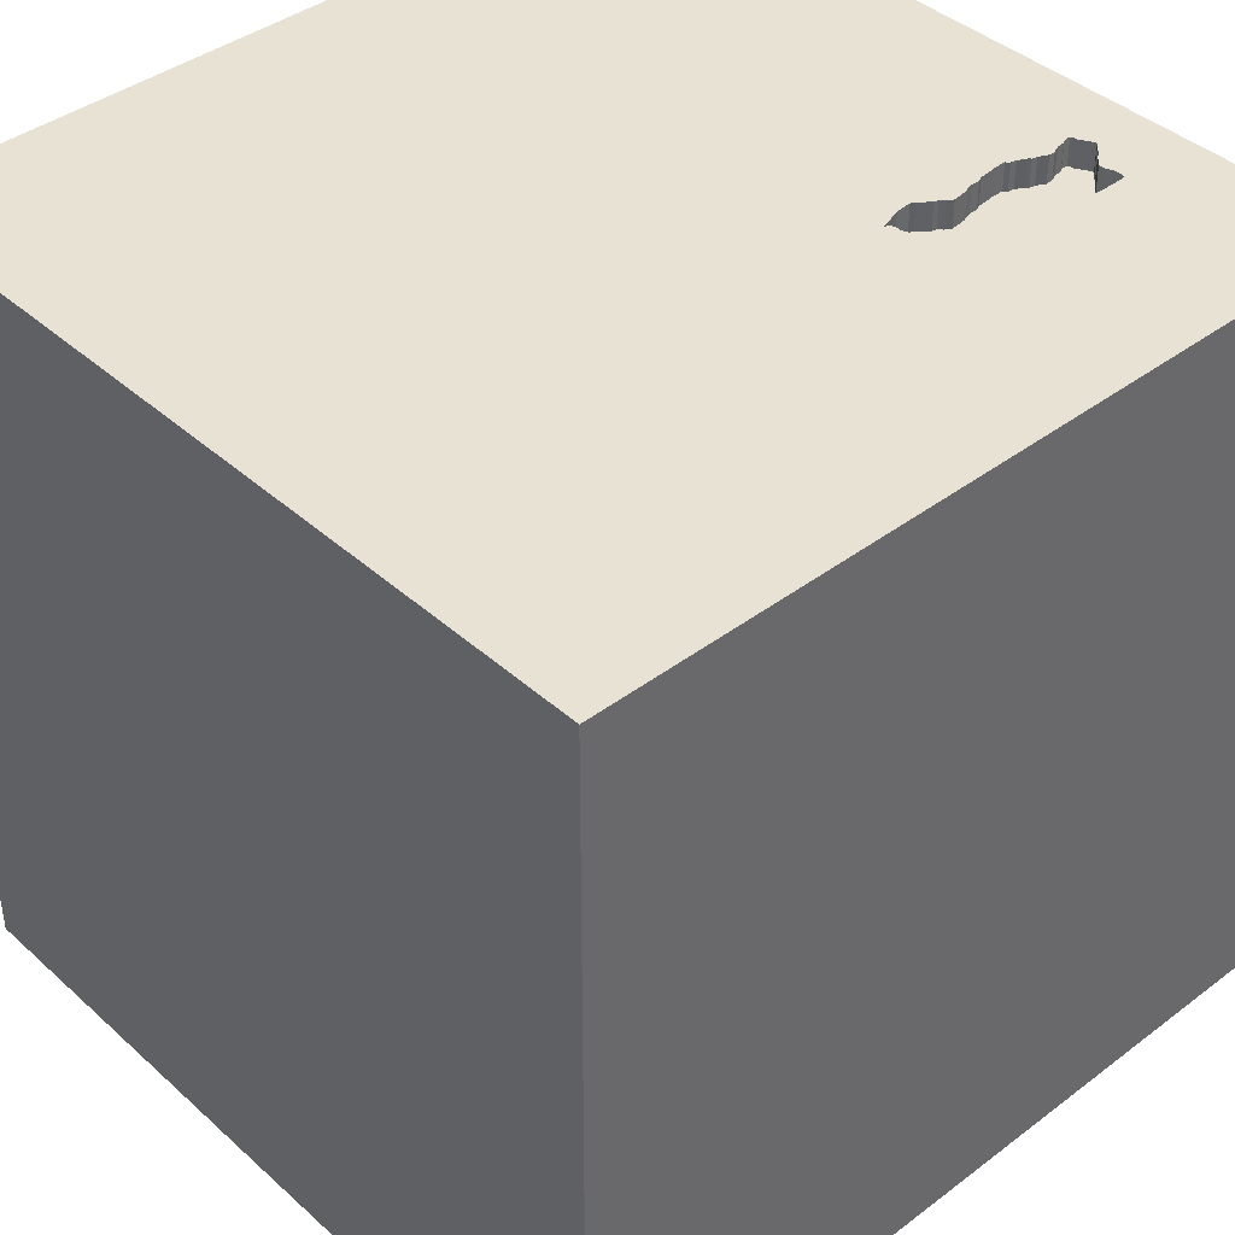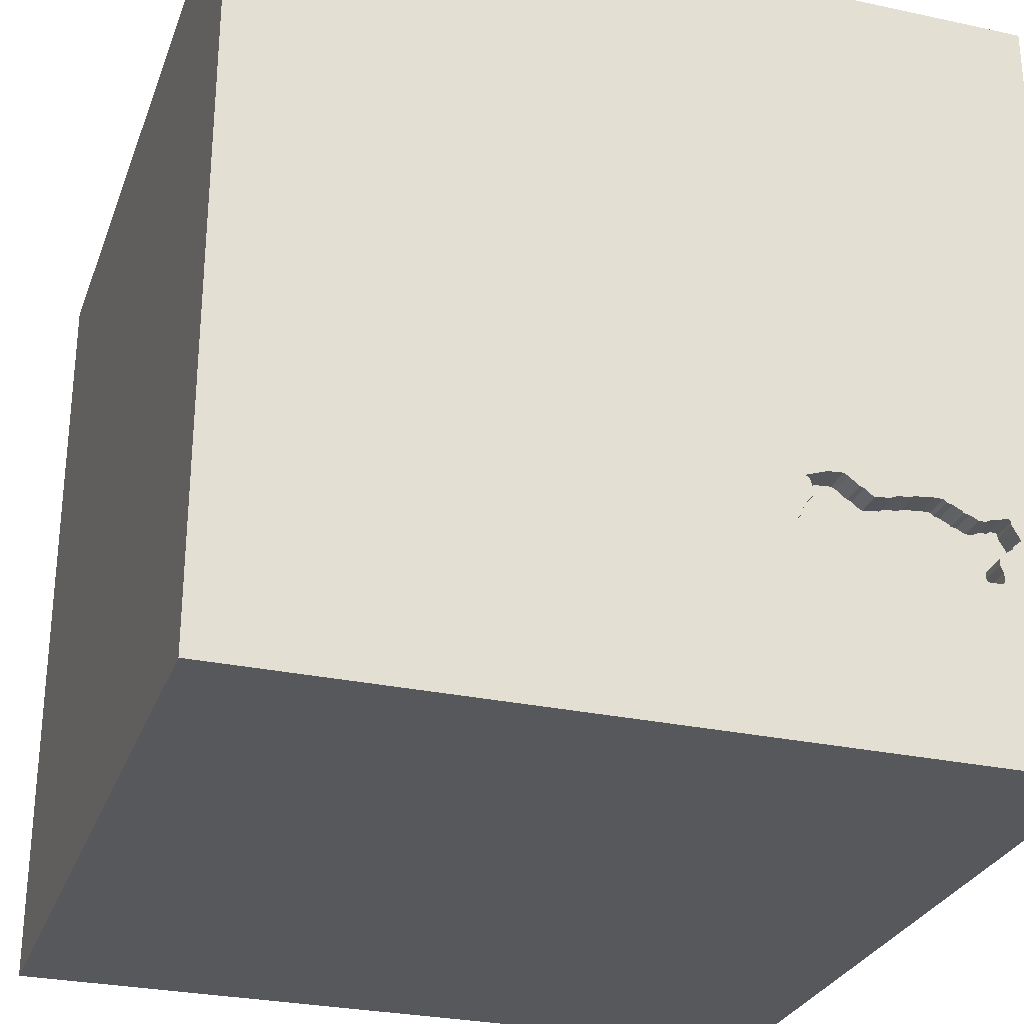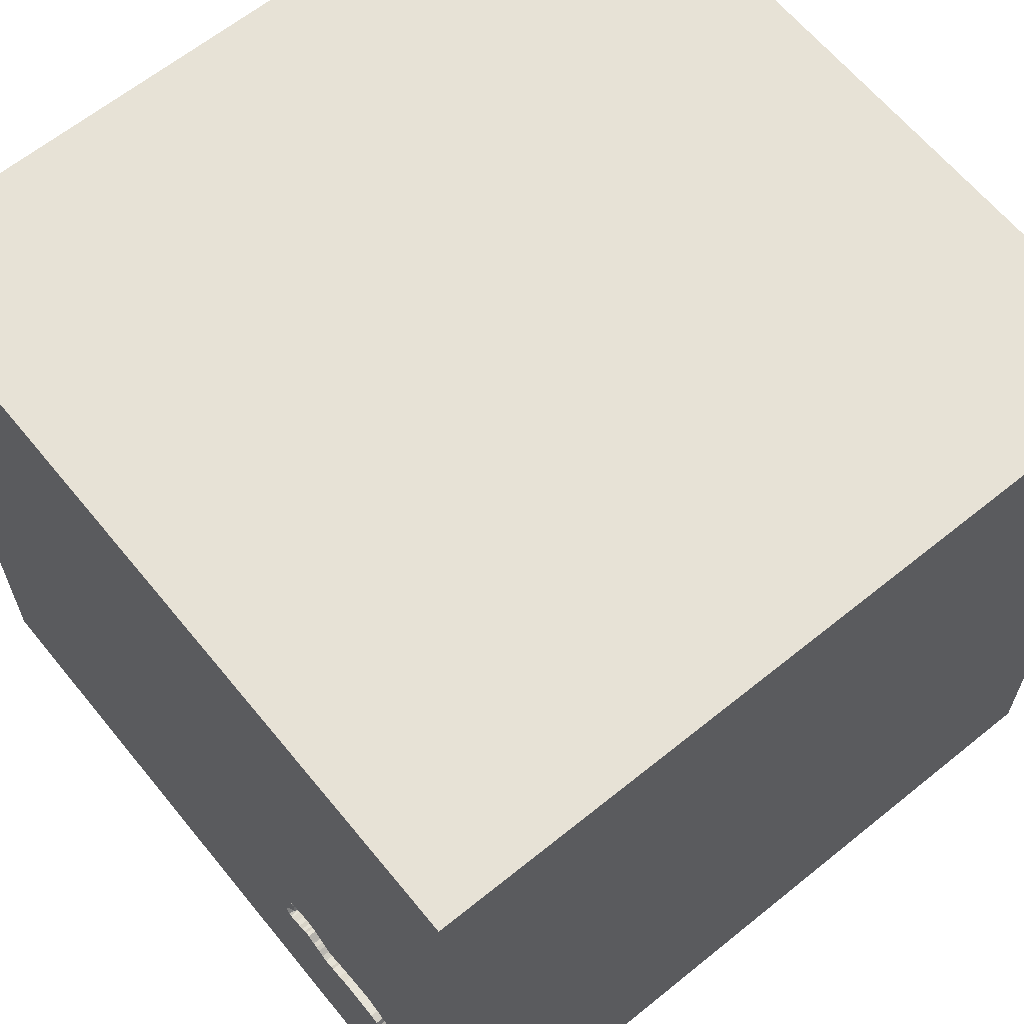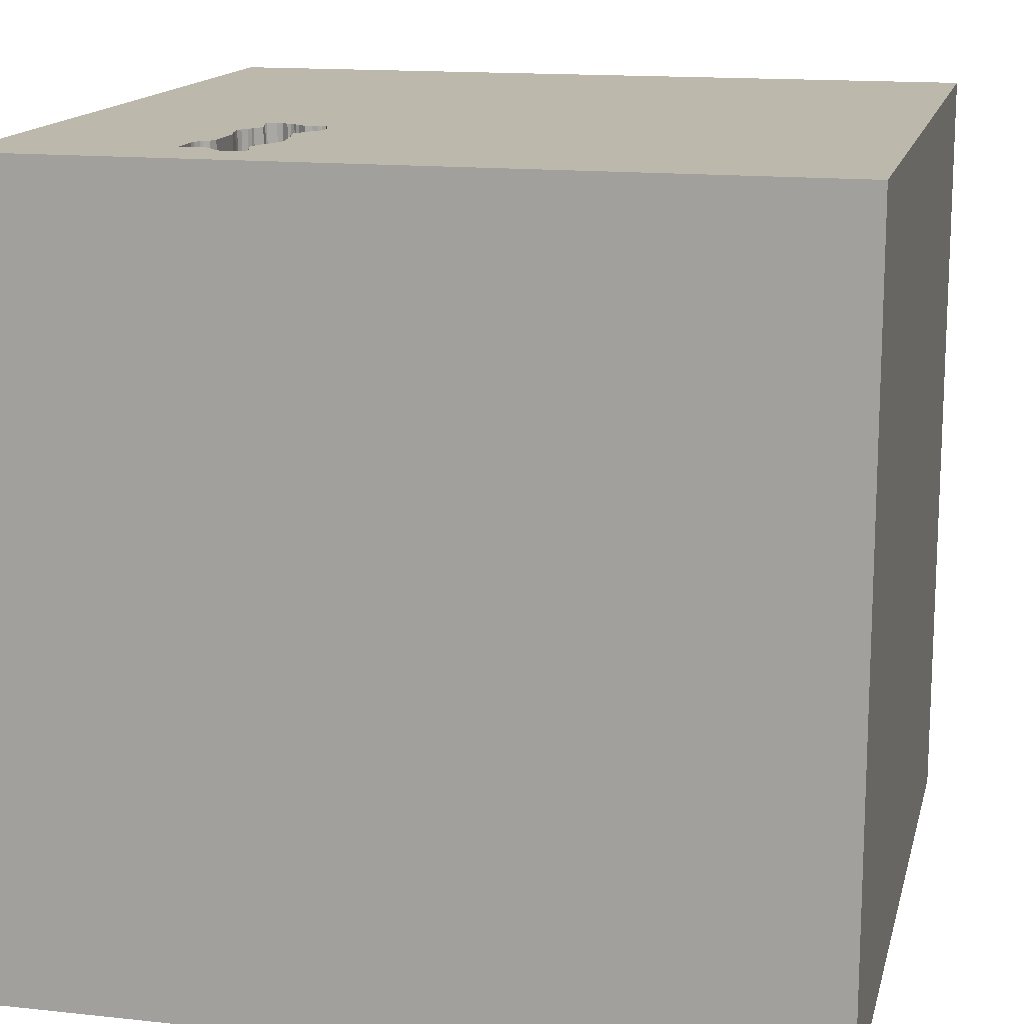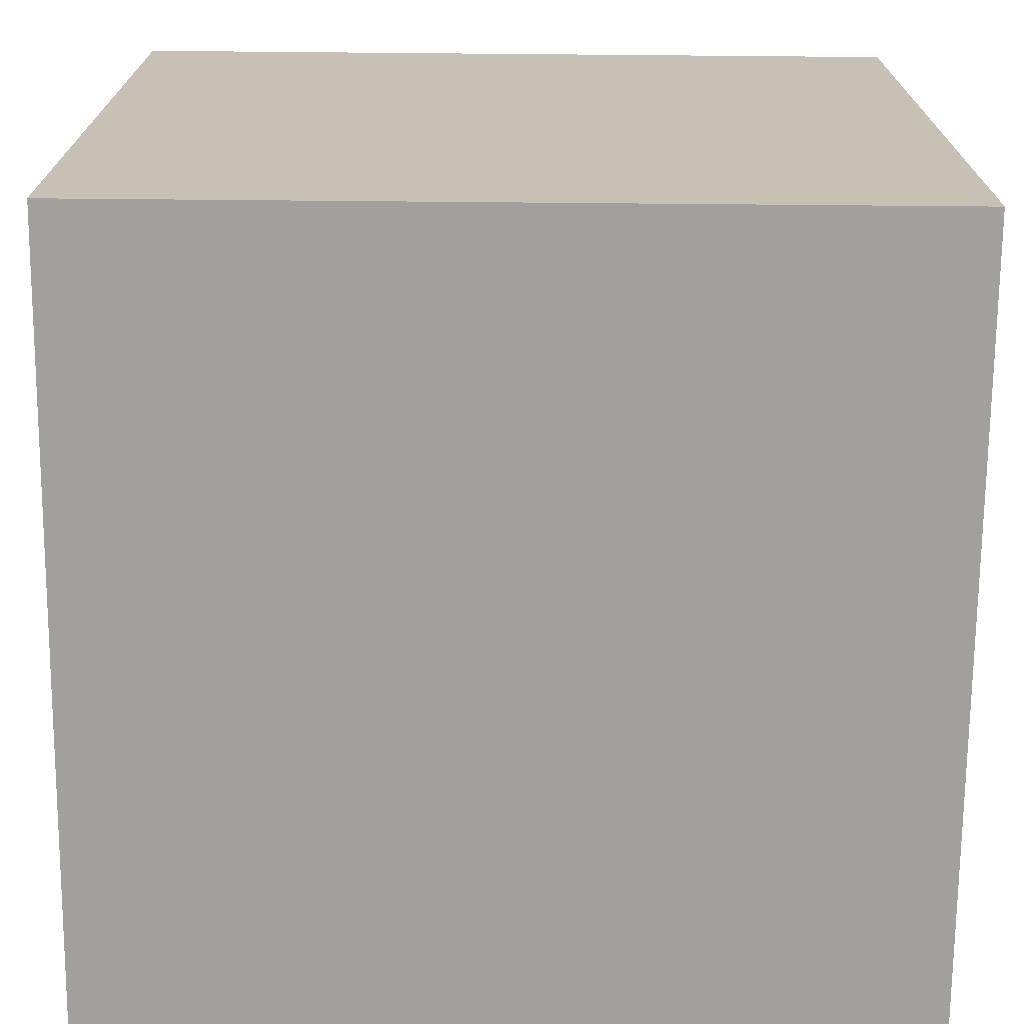
<metadata>
{"format":"obj","ext":"obj","renderer":"f3d","projection":"perspective","resolution":1024,"background":"white","views":[{"elev":40.8,"azim":137.4,"up":"+Y"},{"elev":-28.4,"azim":162.0,"up":"+Z"},{"elev":63.7,"azim":-129.2,"up":"+Z"},{"elev":14.8,"azim":-76.9,"up":"+Y"},{"elev":-71.6,"azim":-90.5,"up":"+Y"}]}
</metadata>
<code>
o brick_148
v -0.5794 1.5 -0.7521
v -1.08 1.5 -0.5855
v -1.109 1.5 -0.5978
v -1.109 1.4 -0.5978
v -0.4787 1.5 -0.7394
v -0.4787 1.4 -0.7394
v -0.8587 1.5 -0.5682
v -1.29 1.5 -0.6592
v -1.262 1.5 -0.5986
v -1.262 1.4 -0.5986
v -0.664 1.5 -0.7727
v -0.7647 1.5 -0.7975
v -0.6985 1.5 -0.543
v -0.8909 1.5 -0.5683
v -0.5664 -0.9521 -1.5
v -0.8171 0.6348 -1.5
v -0.6771 -0.7161 1.5
v -0.5729 -1.5 1.12
v -1.016 -1.5 -0.4688
v -1.042 -1.5 0.625
v -1.051 1.5 -0.8233
v -1.003 1.5 -0.7827
v -0.8724 1.5 -0.3125
v -0.9439 1.5 -0.5565
v -0.7525 1.5 -0.8055
v -0.7001 1.5 -0.7971
v -0.7001 1.4 -0.7971
v -0.5794 1.4 -0.7521
v -1.08 1.4 -0.5855
v -0.6198 1.5 -0.7442
v -0.6198 1.4 -0.7442
v -1.204 1.5 -0.7717
v -1.204 1.4 -0.7717
v -0.5249 1.5 -0.7699
v -0.8909 1.4 -0.5683
v -1.048 1.5 -0.5692
v -0.7658 1.5 -0.5878
v -0.7658 1.4 -0.5878
v 0.5859 -1.152 1.5
v 0.4297 0.3906 1.5
v 0.3809 0.9896 -1.5
v 0.1693 1.152 1.5
v 0.4167 -0.4688 1.5
v 0.4427 -1.5 0.1562
v 0.5859 -1.5 1.12
v 0.1888 -1.5 -0.5599
v 0.3906 -1.5 0.625
v -0.1562 -1.5 -1.5
v 0.599 -1.5 -1.198
v -0.1302 -1.5 1.5
v 0.625 1.5 -0.778
v -0.1562 1.5 -1.5
v -0.1562 1.5 1.5
v -0.5361 1.5 -0.5583
v -0.5361 1.4 -0.5583
v -1.204 1.5 -0.8402
v -0.6573 1.5 -0.5146
v -0.6573 1.4 -0.5146
v -1.048 1.4 -0.5692
v -0.5915 1.5 -0.7522
v -0.5915 1.4 -0.7522
v 0 0.1562 1.5
v -0.1562 -0.4688 1.5
v 0 -1.5 -0
v -0.05208 -1.5 1.276
v -0.1042 0.7552 1.5
v -0.7136 1.5 -0.5552
v -0.7136 1.4 -0.5552
v -1.003 1.4 -0.7827
v -0.5195 1.5 -0.6469
v -0.54 1.5 -0.5906
v -1.234 1.5 -0.5904
v -1.234 1.4 -0.5904
v -0.6009 1.5 -0.5183
v -0.539 1.5 -0.764
v -0.539 1.4 -0.764
v -0.7457 1.5 -0.5756
v -0.7457 1.4 -0.5756
v 1.5 -1.5 1.5
v 1.224 0.599 1.5
v 1.25 -0.1562 1.5
v 1.5 1.5 -1.5
v 1.016 -1.5 0.3516
v 1.172 -1.5 -0.2604
v 0.6152 1.5 0.4606
v -1.262 1.5 -0.6107
v -1.262 1.4 -0.6107
v -0.4787 1.5 -0.7291
v -0.9071 1.5 -0.5604
v -0.805 1.5 -0.7937
v -0.805 1.4 -0.7937
v -0.5201 1.5 -0.5461
v -0.5201 1.4 -0.5461
v -1.028 1.5 -0.5651
v -0.6037 1.5 -0.7442
v -0.7525 1.4 -0.8055
v -0.6801 1.5 -0.7809
v -0.664 1.4 -0.7727
v -0.6734 1.5 -0.5228
v -0.6734 1.4 -0.5228
v -1.189 1.5 -0.6022
v -1.189 1.4 -0.6022
v -0.5401 1.5 -0.5704
v -0.5401 1.4 -0.5704
v -1.29 1.4 -0.6592
v -0.4687 0.4297 1.5
v -0.4687 -0 1.5
v -0.651 1.035 1.5
v -0.4687 -1.5 -0.8594
v -0.4687 -1.5 0.1562
v -0.3906 -1.5 -1.289
v -0.7297 1.5 -0.5594
v -0.7203 1.5 -0.8053
v -1.5 -0.625 1.068
v -1.5 0.3125 -0.7812
v -1.5 0.2083 0.4557
v -1.5 0.4427 -0.1562
v -1.5 0.625 1.25
v -1.5 0.1302 -1.5
v -1.5 0.6771 -1.276
v -1.5 -0.1562 1.5
v -1.5 -0.1823 -1.068
v -1.5 0.05208 1.029
v -1.5 0 -0.4687
v -1.5 1.042 0.4427
v -1.5 1.276 -0.2344
v -1.5 1.5 1.5
v -1.5 1.5 -1.5
v -1.5 0.8984 -0.651
v -1.5 -0.625 -1.042
v -1.5 -0.5208 0.5729
v -1.5 -0.4427 0.07812
v -1.5 -0.4687 -0.4167
v -1.5 -1.5 -0.1562
v -1.5 -1.5 1.5
v -1.5 -1.5 -1.5
v -1.5 0.6771 0.8333
v -1.5 1.5 -0.1042
v -1.5 -1.198 -0.651
v -1.5 -1.25 0.5339
v -1.5 -1.198 -0.1823
v -1.141 1.5 -0.6141
v -1.141 1.4 -0.6141
v -0.5073 1.5 -0.667
v -0.5073 1.4 -0.667
v -1.237 1.5 -0.7154
v -1.237 1.4 -0.7154
v -1.257 1.5 -0.7034
v -0.9071 1.4 -0.5604
v -0.5479 1.5 -0.6148
v -0.5479 1.4 -0.6148
v -1.216 1.5 -0.8282
v -1.216 1.4 -0.8282
v -1.221 1.5 -0.5984
v -0.8304 1.5 -0.5761
v -0.8304 1.4 -0.5761
v -0.8748 1.5 -0.5682
v -0.9797 1.5 -0.5527
v -0.9797 1.4 -0.5527
v -0.6037 1.4 -0.7442
v -0.5195 1.4 -0.6469
v -0.4788 1.5 -0.7193
v -0.4788 1.4 -0.7193
v 0.7552 -1.5 -0.7292
v 1.5 -1.5 -1.5
v 0.8455 -0.6885 -1.5
v -0.6801 1.4 -0.7809
v -1.216 1.5 -0.7959
v -1.043 1.5 -0.8151
v -1.043 1.4 -0.8151
v -0.6479 1.5 -0.7686
v -1.204 1.4 -0.8402
v -1.075 1.5 -0.8355
v -1.075 1.4 -0.8355
v -0.8263 1.5 -0.5801
v -0.8263 1.4 -0.5801
v -0.8373 1.5 -0.7817
v -0.8373 1.4 -0.7817
v -1.063 1.5 -0.8294
v -1.177 1.5 -0.6082
v 1.5 -1.017 0.3581
v 1.5 0.7943 0.06999
v 1.5 0.0472 1.182
v 1.5 0.1562 -1.5
v 1.5 0.5273 -1.178
v 1.5 0.1562 1.5
v 1.5 -1.5 0.1302
v 1.5 1.5 -0.1562
v 1.5 -0.4403 -0.7585
v 1.5 1.5 1.5
v -1.216 1.4 -0.7959
v -1.051 1.4 -0.8233
v -1.198 0.1823 1.5
v -1.224 -0.4427 1.5
v -1.146 -1.5 0.1823
v -1.198 0.651 1.5
v -0.599 1.5 1.047
v -1.302 1.5 -0.2344
v -1.354 1.5 -0.7292
v -0.4946 1.5 -0.7718
v -0.4946 1.4 -0.7718
v -0.5592 1.5 -0.7641
v -1.221 1.4 -0.5984
v -1.088 1.5 -0.5936
v -1.088 1.4 -0.5936
v -1.258 1.5 -0.5905
v -1.258 1.4 -0.5905
v -0.7297 1.4 -0.5594
v -0.4992 1.5 -0.6831
v -0.4992 1.4 -0.6831
v -0.4167 -1.5 0.625
v -0.4948 -1.5 -0.3646
v -0.5107 1.5 -0.7759
v -0.2604 -1.211 1.5
v 0.8724 -0.651 1.5
v 0.8333 0.2083 1.5
v -0.6009 1.4 -0.5183
v -0.8587 1.4 -0.5682
v -1.091 1.5 -0.8396
v -1.028 1.4 -0.5651
v -1.165 1.5 -0.6142
v -1.165 1.4 -0.6142
v -1.147 1.5 -0.8399
v -1.035 1.5 -0.7949
v -1.035 1.4 -0.7949
v -1.261 1.5 -0.6914
v -1.261 1.4 -0.6914
v -1.204 1.5 -0.7475
v -1.204 1.4 -0.7475
v -0.4991 1.5 -0.6952
v -0.4991 1.4 -0.6952
v -1.276 1.5 -0.635
v -1.212 1.5 -0.8362
v -1.212 1.4 -0.8362
v -1.29 1.5 -0.6673
v -1.29 1.4 -0.6673
v -1.016 1.5 -0.5529
v -1.016 1.4 -0.5529
v -0.6479 1.4 -0.7686
v -0.8212 1.5 -0.7877
v -0.7203 1.4 -0.8053
v -0.672 1.5 -0.7768
v -0.7647 1.4 -0.7975
v -1.091 1.4 -0.8396
v -1.257 1.4 -0.7034
v -0.5592 1.4 -0.7641
v -0.5027 1.5 -0.7759
v -0.5027 1.4 -0.7759
v -0.5154 1.5 -0.659
v -0.5154 1.4 -0.659
v -0.54 1.4 -0.5906
v -0.5107 1.4 -0.7759
f 135 194 121
f 121 114 135
f 135 114 140
f 18 50 135
f 50 214 135
f 140 134 135
f 214 17 135
f 134 20 135
f 20 18 135
f 135 17 194
f 134 195 20
f 18 65 50
f 121 123 114
f 123 131 114
f 114 131 140
f 140 141 134
f 194 193 121
f 20 211 18
f 121 118 123
f 50 39 214
f 214 63 17
f 127 118 121
f 131 141 140
f 134 19 195
f 195 110 20
f 79 39 50
f 17 193 194
f 193 127 121
f 123 116 131
f 131 132 141
f 141 139 134
f 110 211 20
f 211 65 18
f 65 79 50
f 17 107 193
f 193 196 127
f 211 47 65
f 65 45 79
f 39 63 214
f 19 110 195
f 116 132 131
f 139 136 134
f 134 136 19
f 63 107 17
f 118 137 123
f 132 133 141
f 110 47 211
f 47 45 65
f 39 43 63
f 107 106 193
f 137 116 123
f 133 139 141
f 19 212 110
f 110 64 47
f 106 196 193
f 63 62 107
f 215 43 39
f 116 117 132
f 133 130 139
f 106 108 196
f 127 137 118
f 130 136 139
f 64 44 47
f 79 215 39
f 43 62 63
f 62 106 107
f 108 127 196
f 137 125 116
f 132 124 133
f 136 109 19
f 109 212 19
f 212 64 110
f 43 40 62
f 117 124 132
f 47 83 45
f 127 125 137
f 133 122 130
f 83 79 45
f 62 66 106
f 125 117 116
f 124 122 133
f 212 46 64
f 44 83 47
f 215 40 43
f 66 108 106
f 109 46 212
f 215 216 40
f 136 111 109
f 64 46 44
f 40 66 62
f 125 126 117
f 117 115 124
f 108 53 127
f 136 48 111
f 109 111 46
f 79 81 215
f 81 216 215
f 197 127 53
f 127 138 125
f 124 115 122
f 15 48 136
f 183 79 181
f 66 42 108
f 197 138 127
f 122 136 130
f 44 84 83
f 83 187 79
f 40 42 66
f 126 129 117
f 117 129 115
f 122 119 136
f 46 84 44
f 181 79 187
f 79 186 81
f 138 126 125
f 15 136 119
f 111 49 46
f 183 186 79
f 42 53 108
f 198 138 197
f 115 120 122
f 49 164 46
f 164 84 46
f 84 187 83
f 182 183 181
f 81 80 216
f 85 23 197
f 129 120 115
f 166 15 16
f 182 181 189
f 216 80 40
f 40 190 42
f 23 198 197
f 120 119 122
f 186 80 81
f 80 190 40
f 16 15 119
f 48 49 111
f 85 197 53
f 51 92 85
f 92 23 85
f 126 128 129
f 41 166 16
f 164 165 84
f 189 181 187
f 129 128 120
f 49 165 164
f 42 190 53
f 23 92 74
f 99 112 23
f 23 74 57
f 57 99 23
f 166 48 15
f 48 165 49
f 84 165 187
f 85 53 190
f 112 99 13
f 157 14 23
f 7 157 23
f 23 112 77
f 155 7 23
f 37 175 155
f 23 77 37
f 23 37 155
f 237 94 36
f 23 24 158
f 23 158 237
f 36 2 23
f 23 237 36
f 198 23 142
f 221 180 101
f 101 154 72
f 9 86 198
f 142 221 101
f 198 142 101
f 206 9 198
f 198 101 72
f 72 206 198
f 199 138 198
f 138 128 126
f 120 128 119
f 166 165 48
f 189 187 165
f 190 183 182
f 190 186 183
f 51 88 162
f 92 51 162
f 162 230 209
f 92 162 209
f 144 249 70
f 92 209 144
f 144 70 92
f 112 13 67
f 89 24 23
f 23 14 89
f 2 204 3
f 3 142 23
f 23 2 3
f 199 198 86
f 86 232 8
f 199 86 8
f 235 226 148
f 199 8 235
f 199 235 148
f 199 148 146
f 199 128 138
f 16 119 128
f 185 182 189
f 51 200 5
f 5 88 51
f 54 92 70
f 71 103 54
f 70 150 71
f 70 71 54
f 199 146 228
f 56 223 128
f 199 228 32
f 233 56 128
f 199 32 168
f 233 128 199
f 152 233 199
f 199 168 152
f 186 190 80
f 200 51 128
f 128 213 247
f 128 247 200
f 128 223 219
f 179 21 128
f 128 219 173
f 128 173 179
f 213 128 97
f 213 97 242
f 75 34 213
f 60 1 202
f 171 30 95
f 242 11 171
f 202 75 213
f 171 95 60
f 202 213 242
f 171 60 202
f 242 171 202
f 169 224 22
f 22 21 169
f 82 166 41
f 128 113 26
f 128 26 97
f 177 128 21
f 21 22 177
f 25 113 128
f 128 177 240
f 128 240 90
f 12 25 128
f 128 90 12
f 52 128 51
f 52 16 128
f 52 41 16
f 82 182 185
f 188 51 85
f 82 52 51
f 82 41 52
f 184 166 82
f 184 185 189
f 82 188 182
f 188 190 182
f 188 85 190
f 82 51 188
f 184 165 166
f 184 189 165
f 82 185 184
f 191 172 153
f 191 33 172
f 191 153 168
f 234 153 172
f 168 32 33
f 33 191 168
f 244 172 33
f 152 168 153
f 153 234 152
f 56 233 234
f 234 172 56
f 223 56 172
f 172 244 223
f 33 229 244
f 233 152 234
f 32 228 229
f 229 33 32
f 244 219 223
f 244 229 225
f 228 146 229
f 244 174 219
f 225 174 244
f 229 143 225
f 147 229 146
f 173 219 174
f 174 225 192
f 143 229 222
f 225 143 4
f 229 147 222
f 179 173 174
f 174 192 179
f 170 192 225
f 143 222 142
f 225 4 205
f 4 143 3
f 222 147 102
f 146 148 245
f 245 147 146
f 21 179 192
f 192 170 21
f 170 225 169
f 221 142 222
f 142 3 143
f 225 205 69
f 3 204 205
f 205 4 3
f 180 221 222
f 222 102 180
f 147 227 102
f 227 147 245
f 169 21 170
f 224 169 225
f 22 224 225
f 225 69 22
f 205 220 69
f 204 2 205
f 101 180 102
f 227 203 102
f 148 226 227
f 227 245 148
f 59 220 205
f 159 69 220
f 29 205 2
f 102 203 101
f 203 227 87
f 69 178 22
f 36 94 220
f 220 59 36
f 29 59 205
f 149 69 159
f 238 159 220
f 2 36 29
f 154 101 203
f 87 73 203
f 87 227 105
f 226 235 236
f 236 227 226
f 177 22 178
f 35 178 69
f 59 29 36
f 149 35 69
f 149 159 24
f 24 89 149
f 159 238 158
f 94 237 238
f 238 220 94
f 203 73 154
f 73 87 10
f 87 105 232
f 232 86 87
f 105 227 236
f 235 8 236
f 240 177 178
f 178 91 240
f 176 178 35
f 89 14 35
f 35 149 89
f 158 24 159
f 237 158 238
f 72 154 73
f 207 73 10
f 10 87 9
f 8 232 105
f 86 9 87
f 105 236 8
f 90 240 91
f 38 91 178
f 178 176 38
f 35 218 176
f 14 157 35
f 73 207 72
f 9 206 207
f 207 10 9
f 12 90 91
f 91 243 12
f 91 38 243
f 38 176 37
f 157 7 218
f 218 35 157
f 156 176 218
f 206 72 207
f 167 243 38
f 175 37 176
f 37 77 38
f 155 175 176
f 176 156 155
f 7 155 156
f 156 218 7
f 25 12 243
f 243 96 25
f 243 167 27
f 98 167 38
f 78 38 77
f 243 241 96
f 241 243 27
f 97 26 27
f 27 167 97
f 167 98 242
f 242 97 167
f 78 98 38
f 77 112 78
f 113 25 96
f 96 241 113
f 26 113 241
f 241 27 26
f 11 242 98
f 78 31 98
f 208 78 112
f 98 239 11
f 31 78 68
f 98 31 239
f 68 78 208
f 112 67 208
f 171 11 239
f 68 151 31
f 239 31 171
f 68 208 67
f 100 151 68
f 31 151 160
f 30 171 31
f 68 67 13
f 151 100 217
f 13 99 100
f 100 68 13
f 95 30 31
f 31 160 95
f 160 151 250
f 151 217 251
f 100 58 217
f 160 250 28
f 161 250 151
f 71 150 151
f 151 251 71
f 251 217 104
f 99 57 58
f 58 100 99
f 57 74 217
f 217 58 57
f 60 95 160
f 160 61 60
f 160 28 61
f 250 231 28
f 70 249 250
f 250 161 70
f 161 151 70
f 150 70 151
f 251 104 71
f 104 217 55
f 74 92 217
f 1 60 61
f 61 28 1
f 145 231 250
f 231 76 28
f 249 144 250
f 103 71 104
f 54 103 104
f 104 55 54
f 55 217 93
f 93 217 92
f 231 145 210
f 145 250 144
f 76 231 6
f 246 28 76
f 55 93 54
f 92 54 93
f 28 246 1
f 209 230 231
f 231 210 209
f 210 145 209
f 144 209 145
f 6 252 76
f 163 6 231
f 246 76 202
f 202 1 246
f 230 162 231
f 6 201 252
f 34 75 76
f 76 252 34
f 88 5 6
f 6 163 88
f 163 231 162
f 75 202 76
f 201 6 200
f 248 252 201
f 213 34 252
f 163 162 88
f 5 200 6
f 247 213 252
f 252 248 247
f 200 247 248
f 248 201 200

</code>
